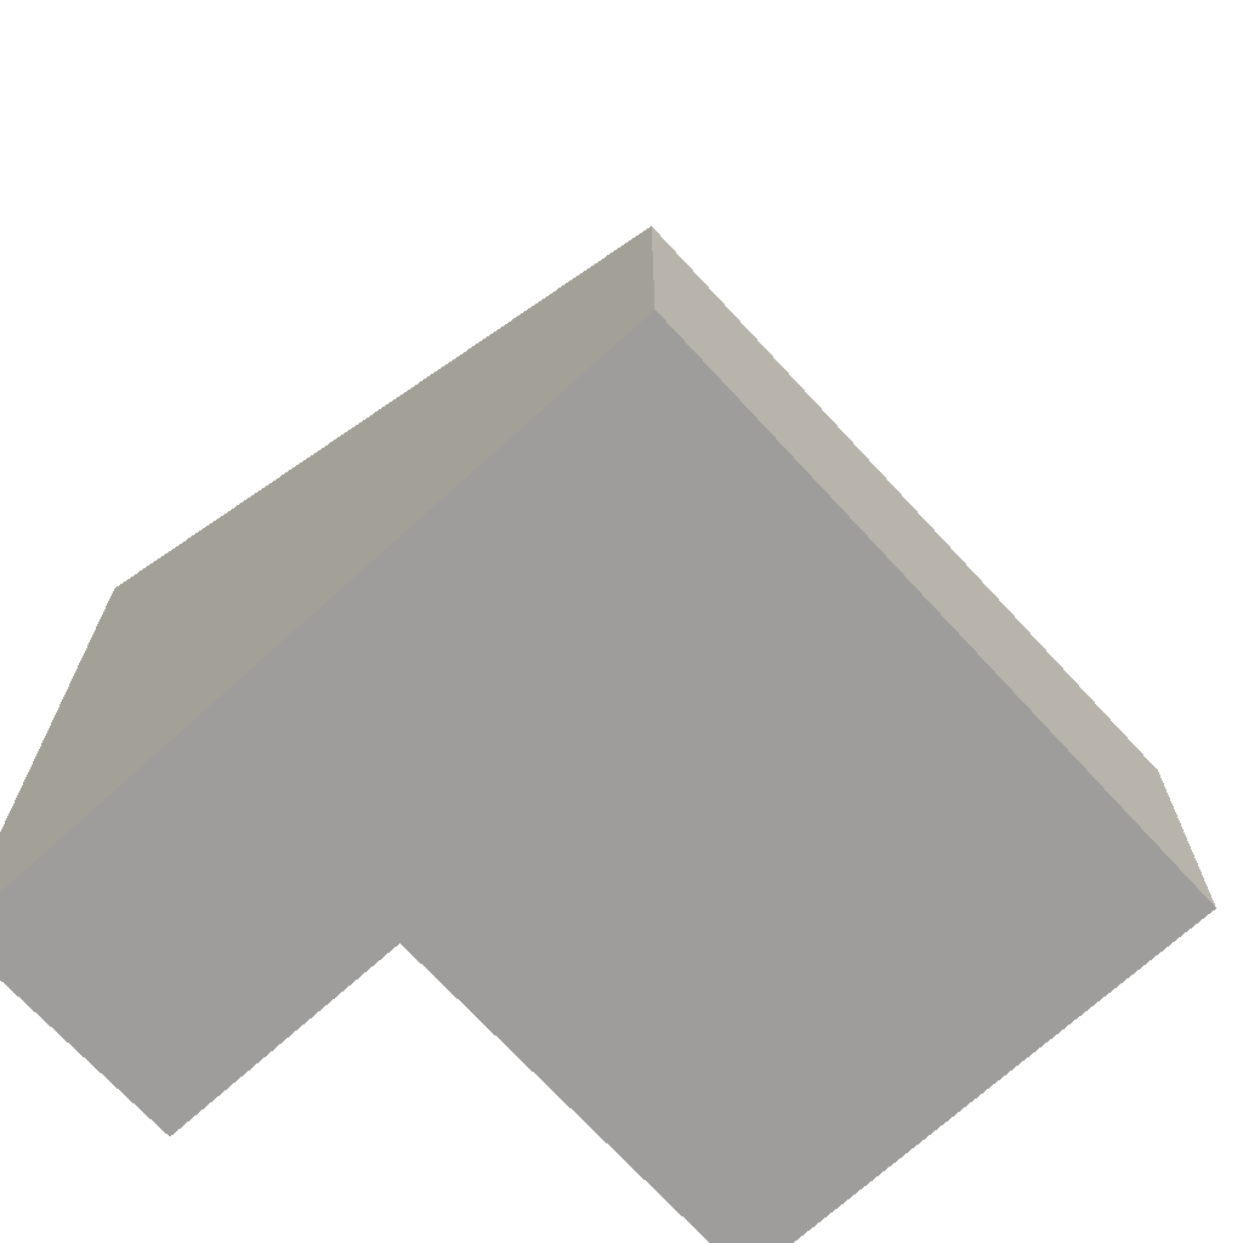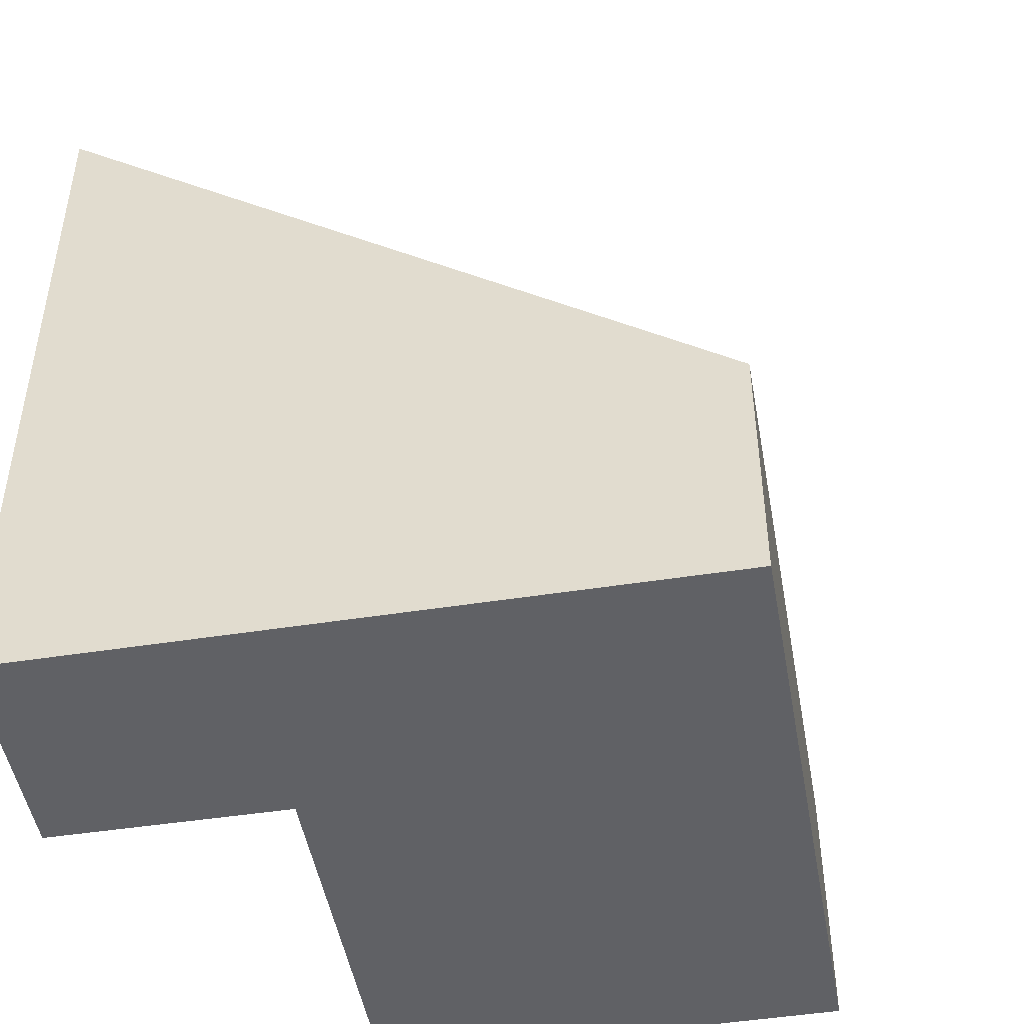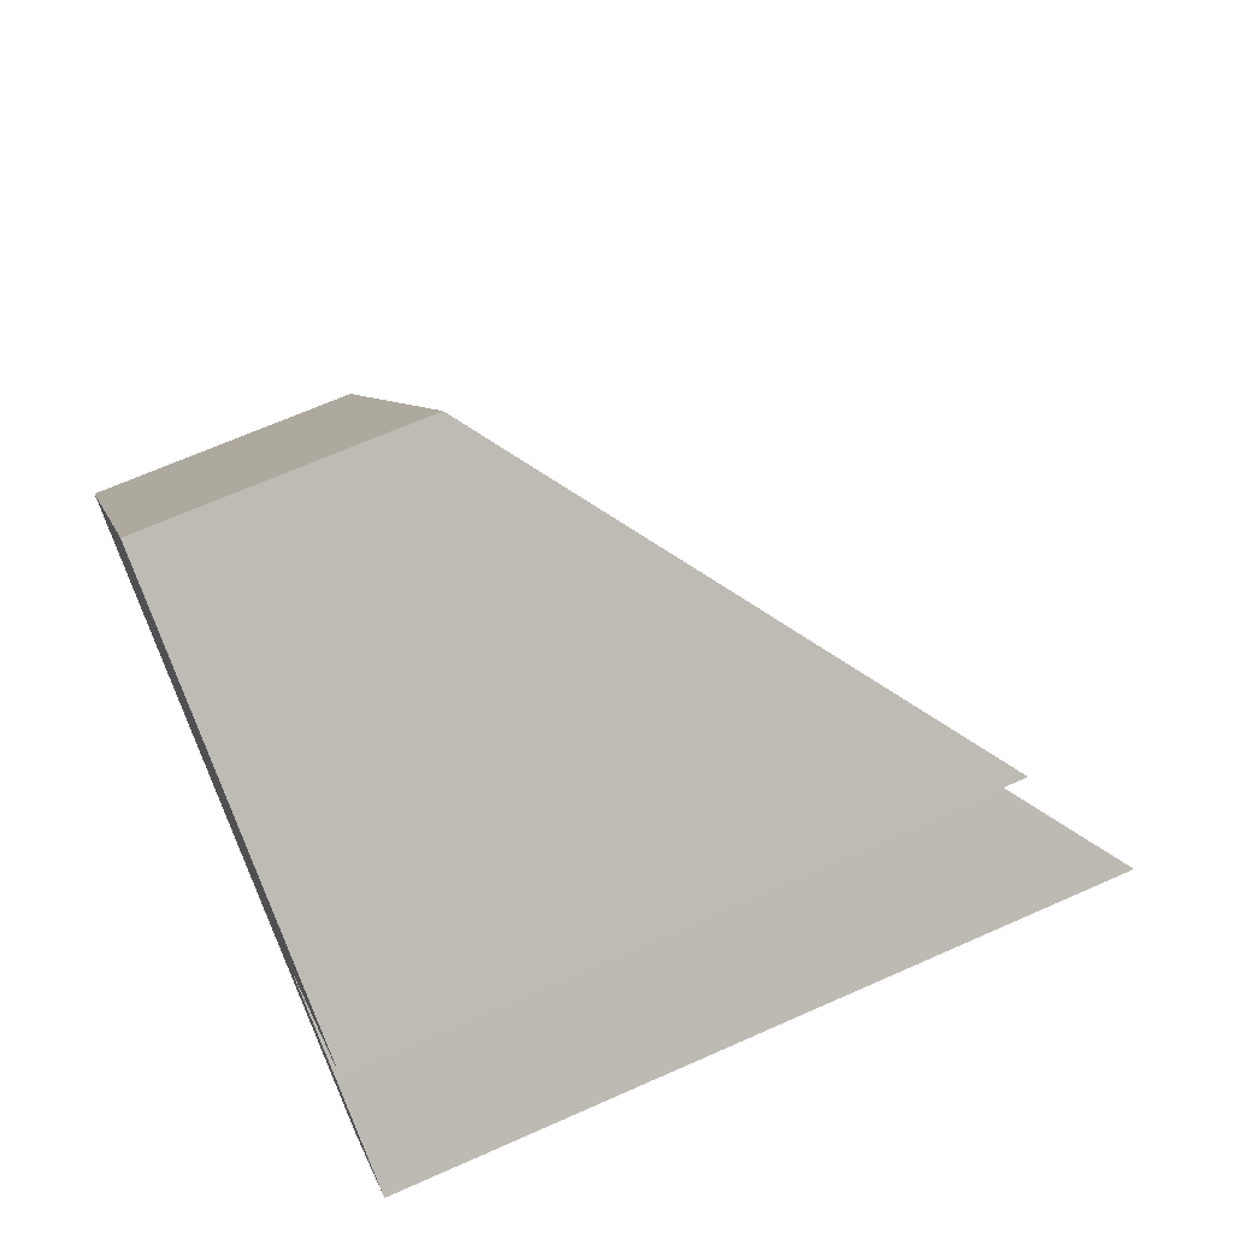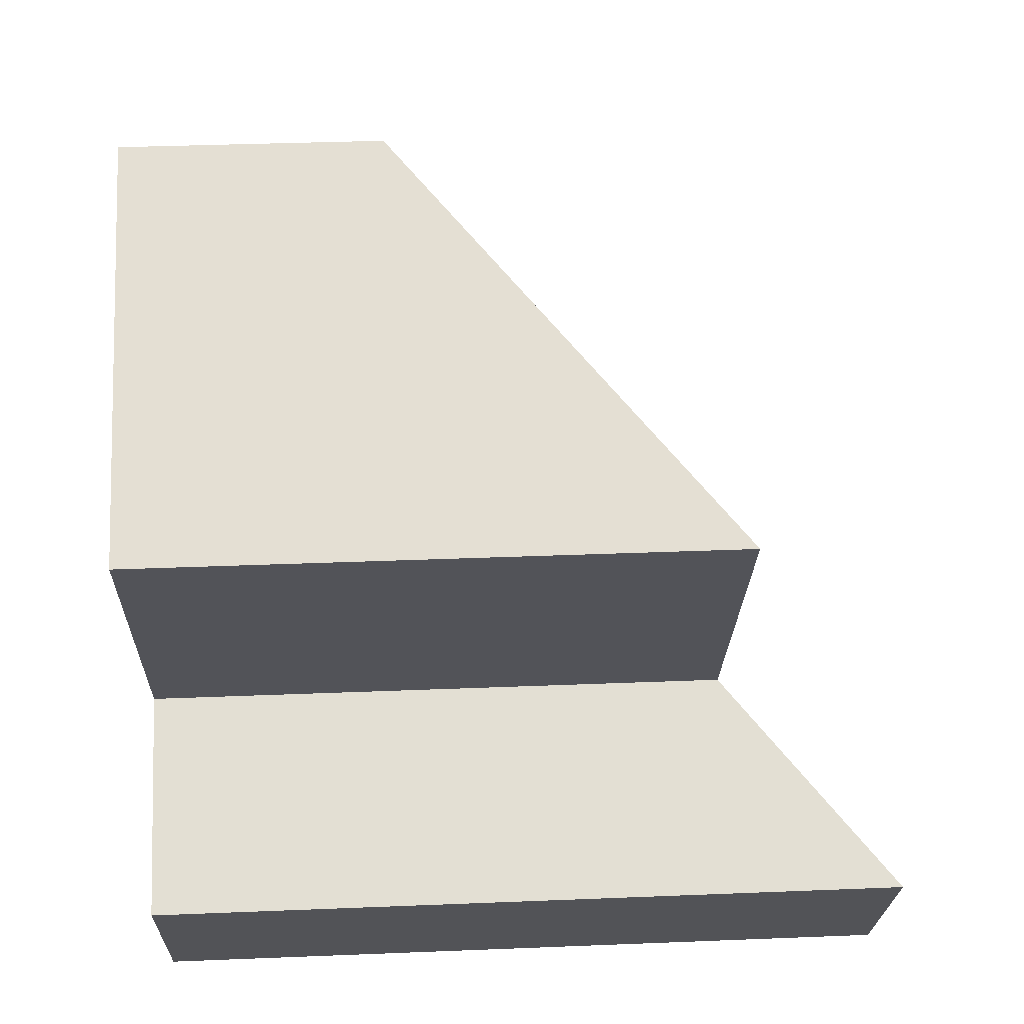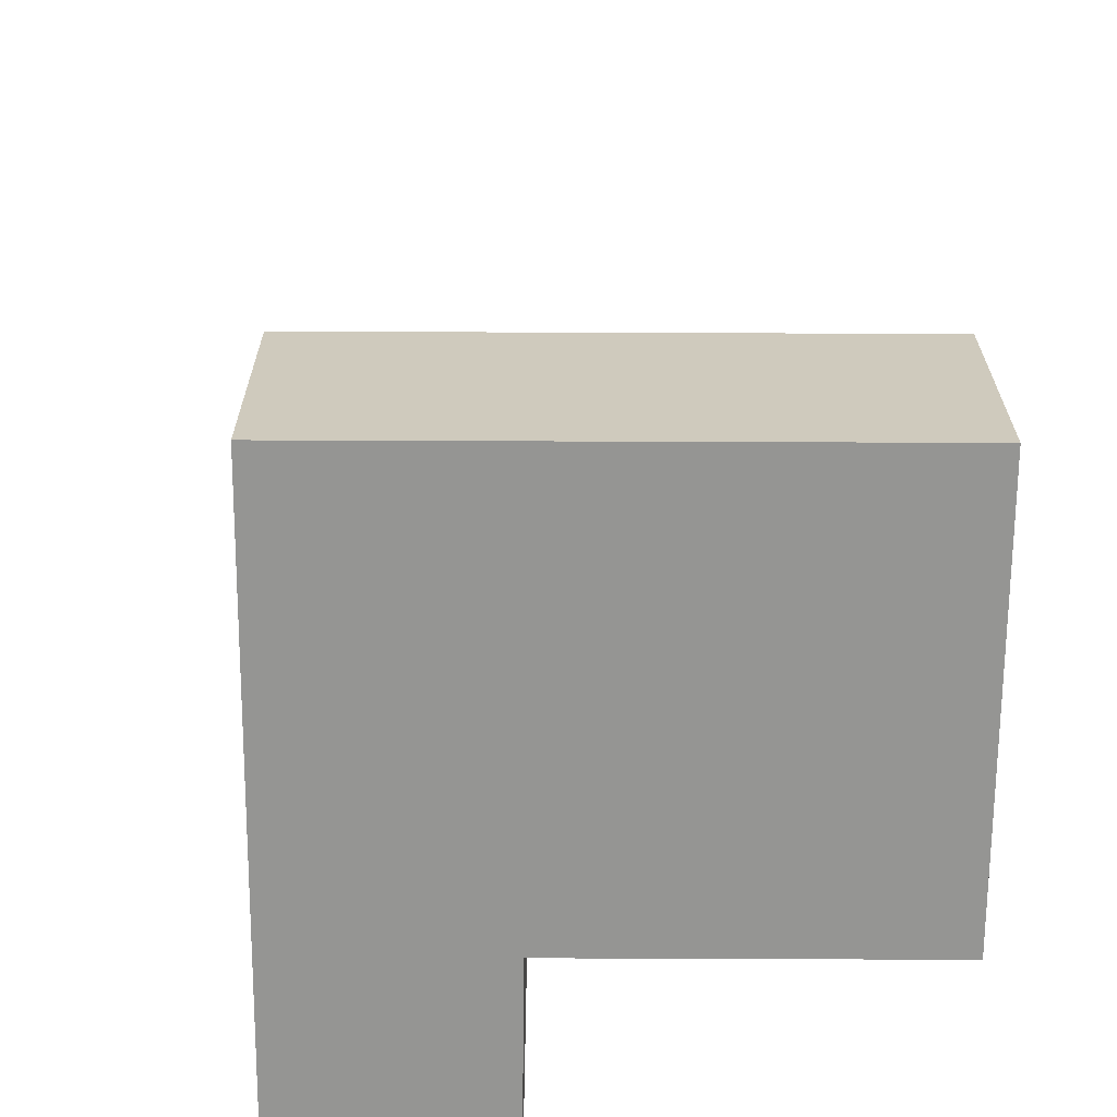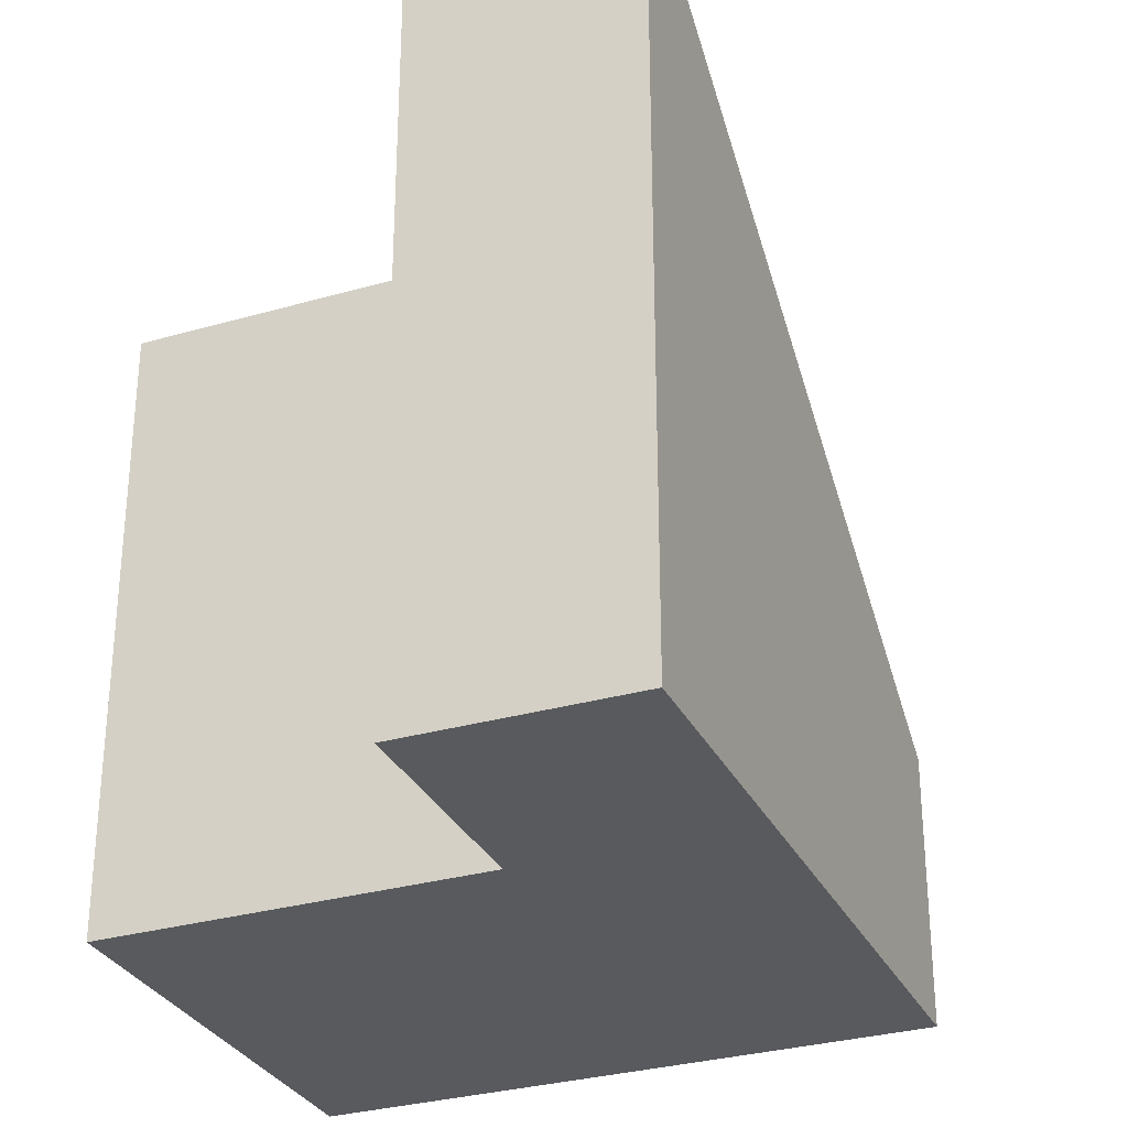
<metadata>
{"format":"obj","ext":"obj","renderer":"f3d","projection":"perspective","resolution":1024,"background":"white","views":[{"elev":-70.7,"azim":-106.6,"up":"+Y"},{"elev":-48.1,"azim":-139.1,"up":"+Y"},{"elev":67.1,"azim":66.0,"up":"+Z"},{"elev":36.3,"azim":87.0,"up":"+Z"},{"elev":-67.3,"azim":-59.4,"up":"+Y"},{"elev":-30.7,"azim":143.4,"up":"+Y"}]}
</metadata>
<code>
v  2.1 1.805 3.52
v  2.736 4.209 -1.64
v  0 1.805 1.105e-16
v  3.43 4.134 -0.28
v  4.75 4.135 1.93
v  4.02 5.338 -2.41
v  3.516 4.209 -0.332
v  4.8 5.341 -1.11
v  4.75 -1.182e-16 1.93
v  3.43 1.715e-17 -0.28
v  4.8 6.797e-17 -1.11
v  4.02 1.476e-16 -2.41
v  3.516 2.033e-17 -0.332
v  2.1 -2.155e-16 3.52
v  0 0 0
v  2.736 1.004e-16 -1.64
g defaultobject
f 1 2 3
f 2 1 4
f 4 1 5
f 4 6 2
f 6 4 7
f 6 7 8
f 9 4 5
f 4 9 10
f 11 6 8
f 6 11 12
f 7 11 8
f 11 7 4
f 11 4 10
f 11 10 13
f 1 9 5
f 9 1 14
f 12 2 6
f 2 12 3
f 3 12 15
f 15 12 16
f 15 1 3
f 1 15 14
f 14 10 9
f 10 14 16
f 16 14 15
f 13 12 11
f 12 13 16
f 16 13 10

</code>
